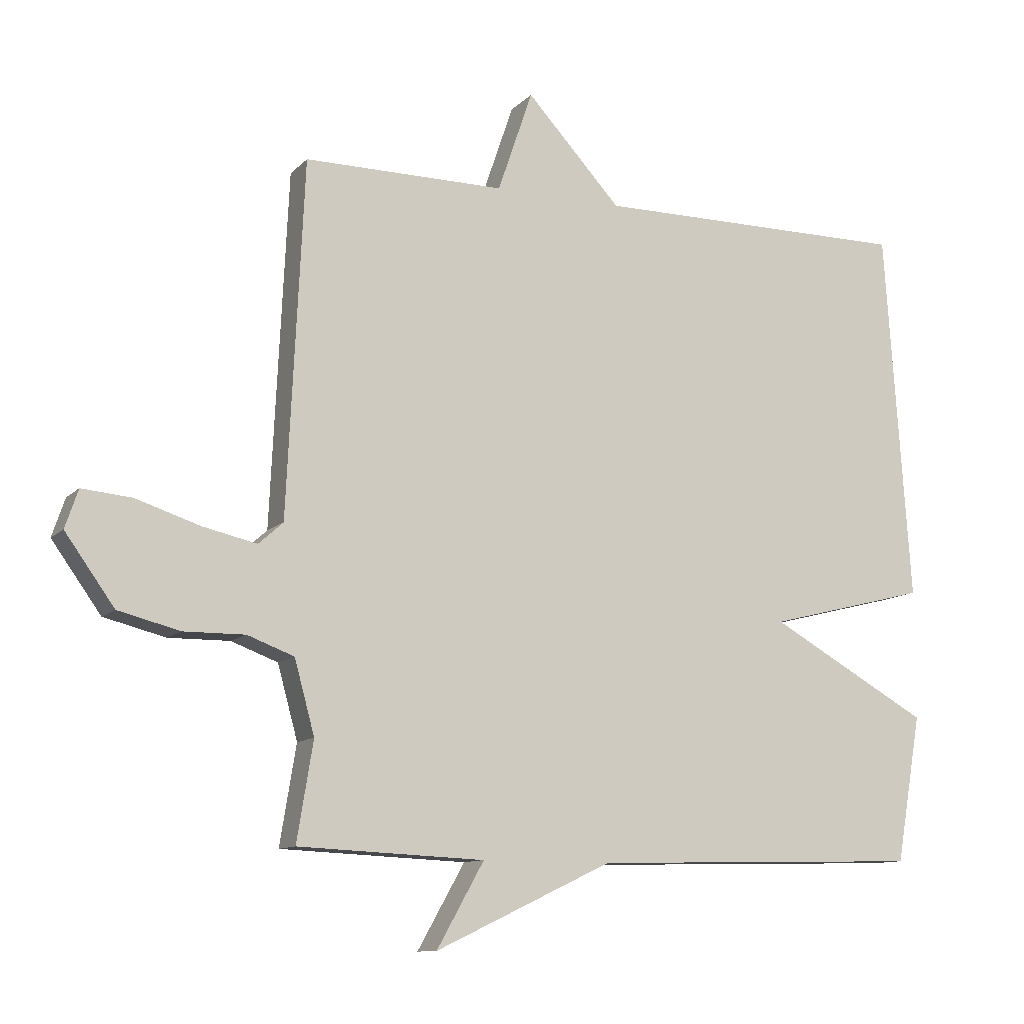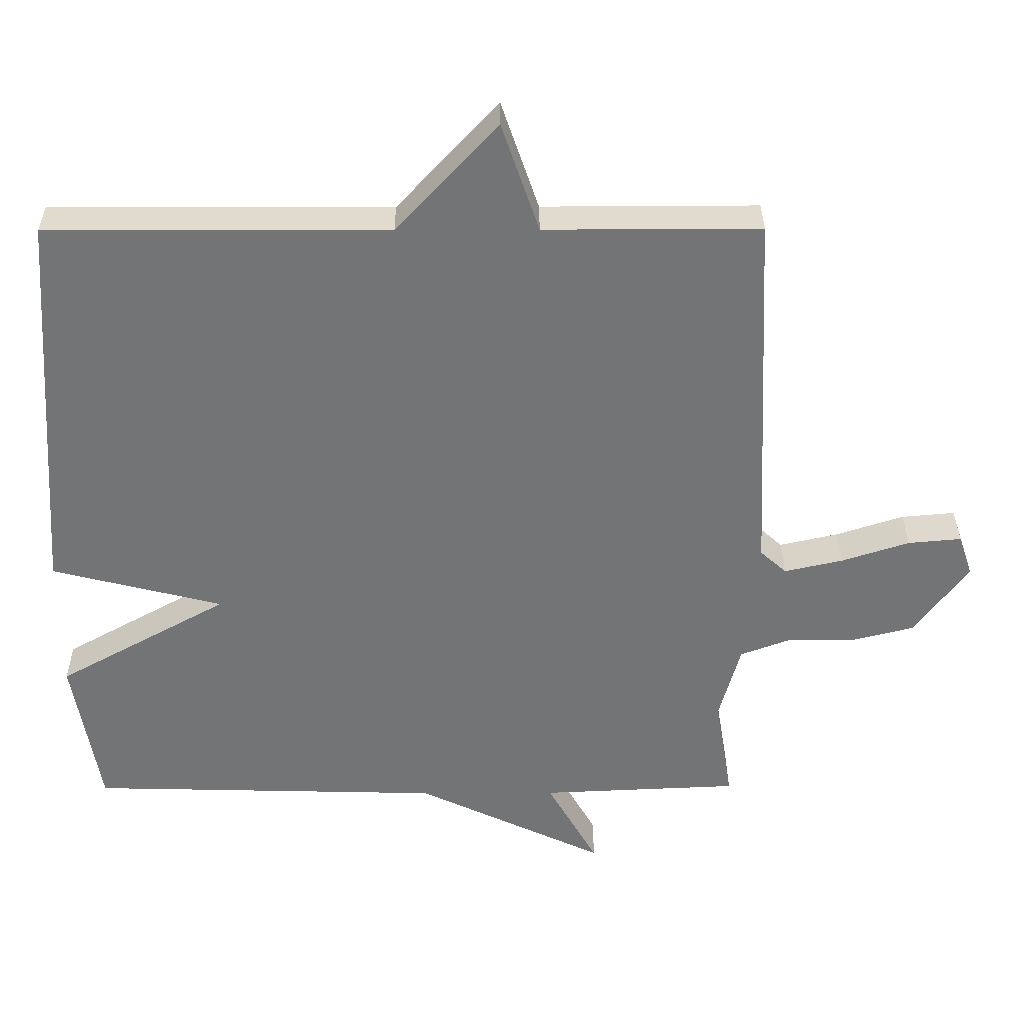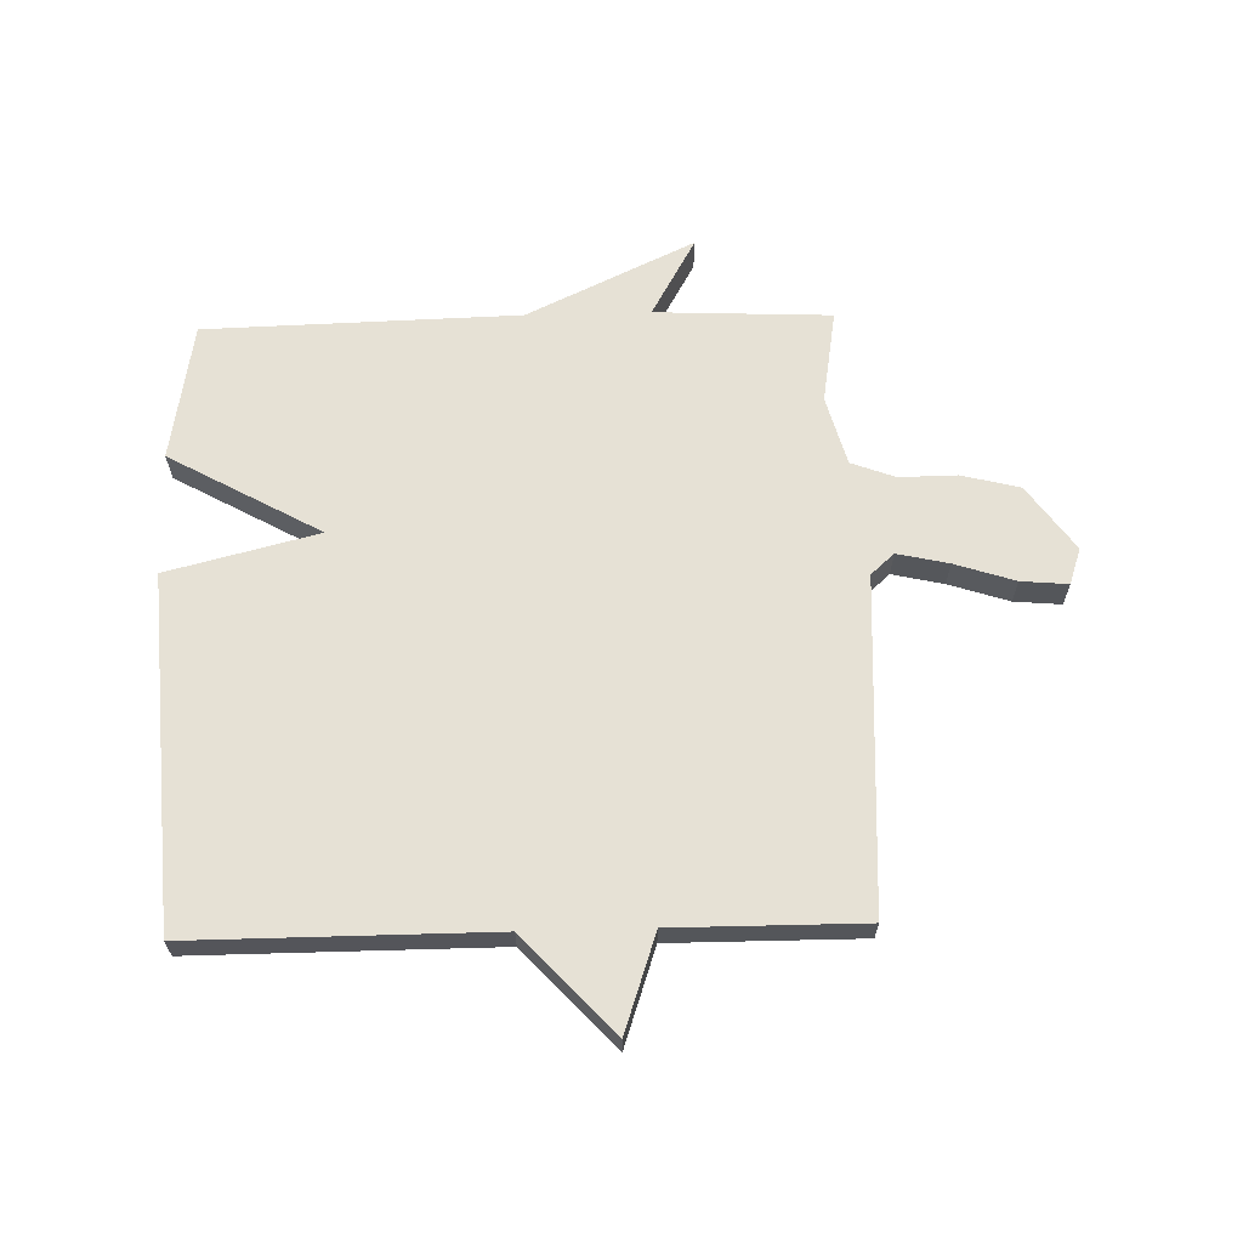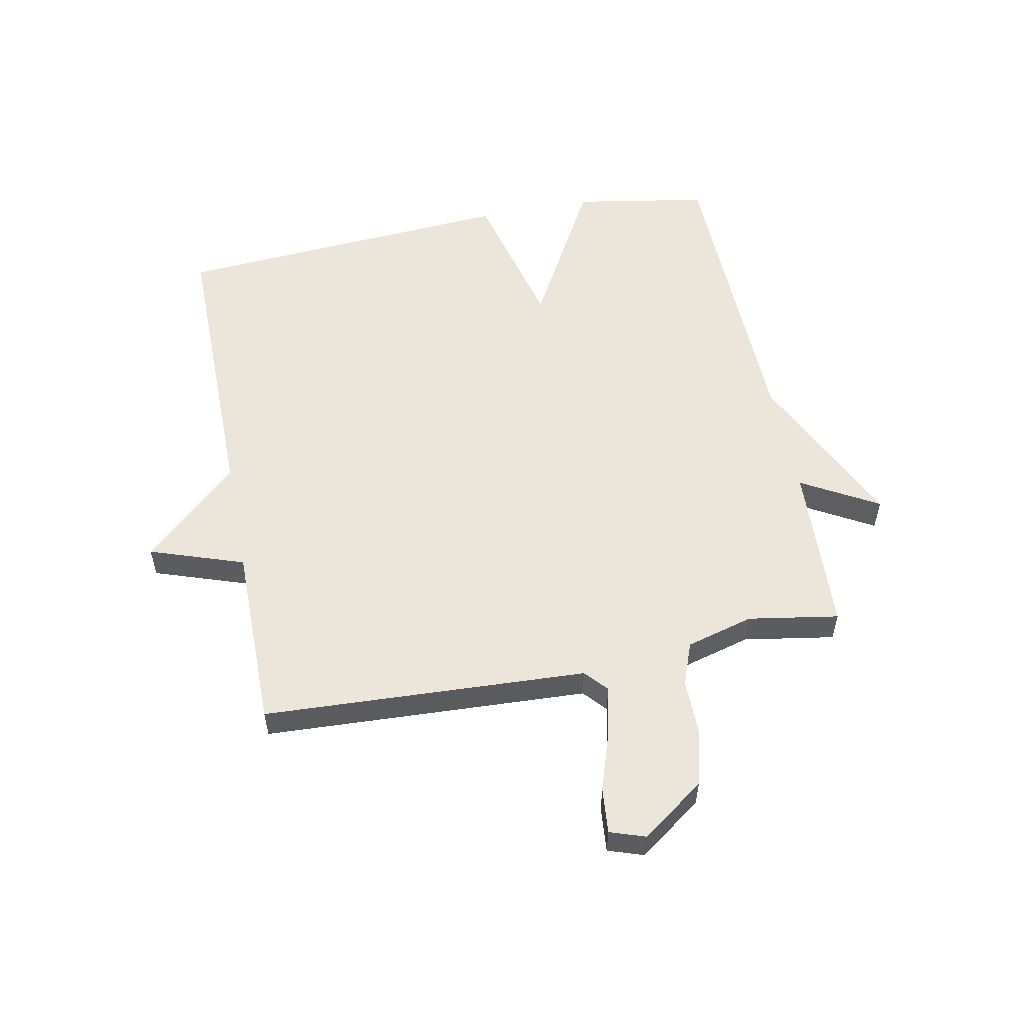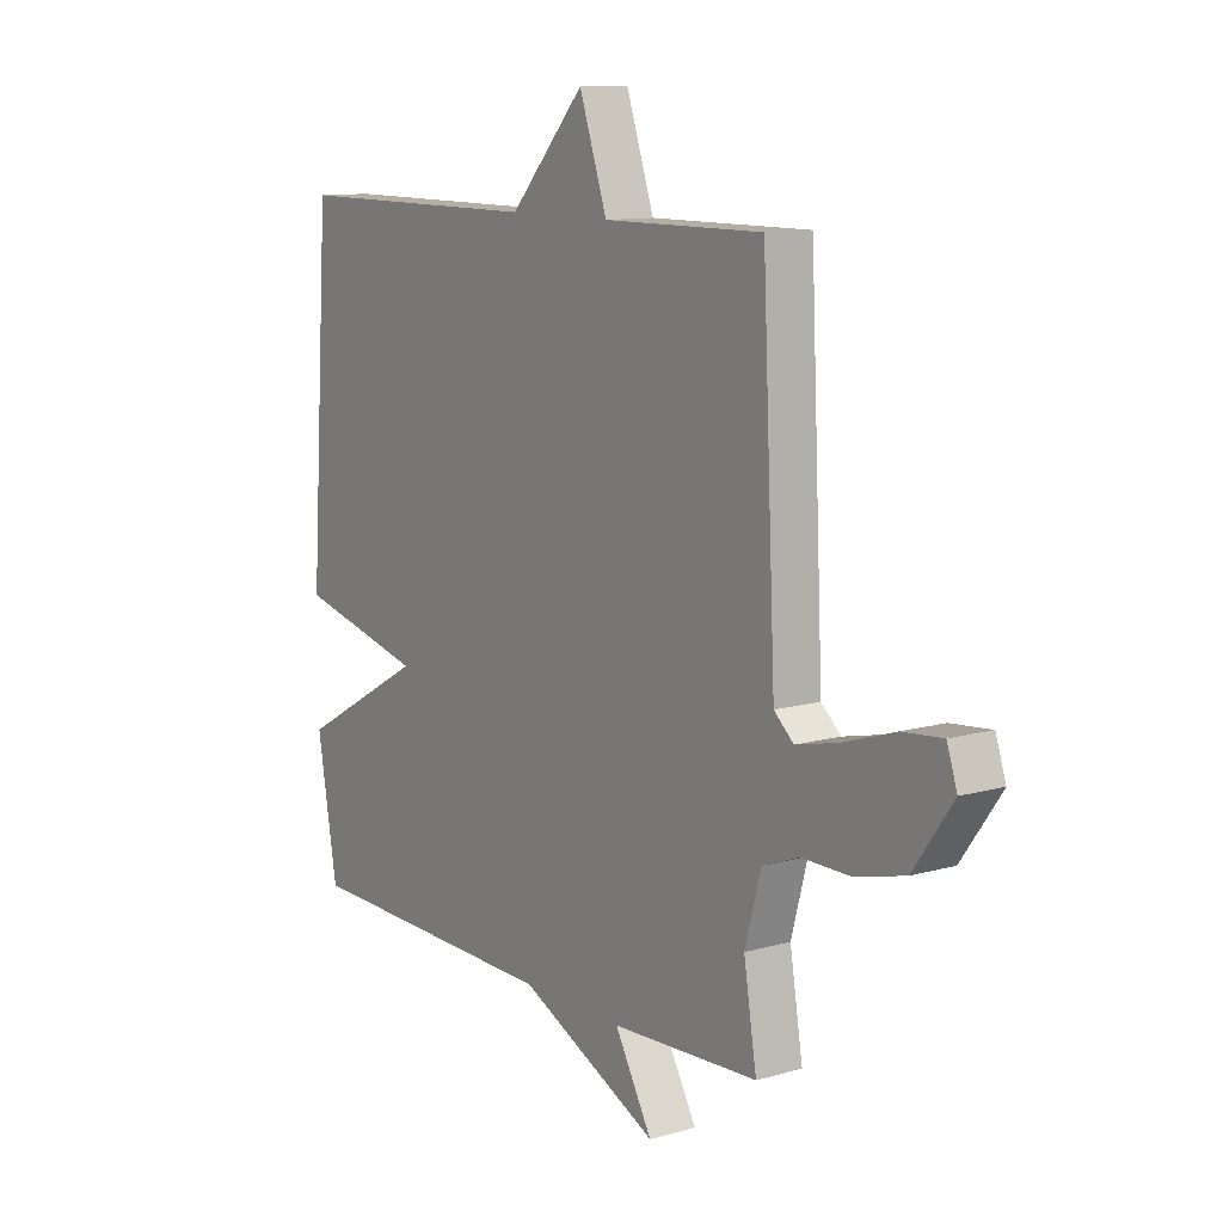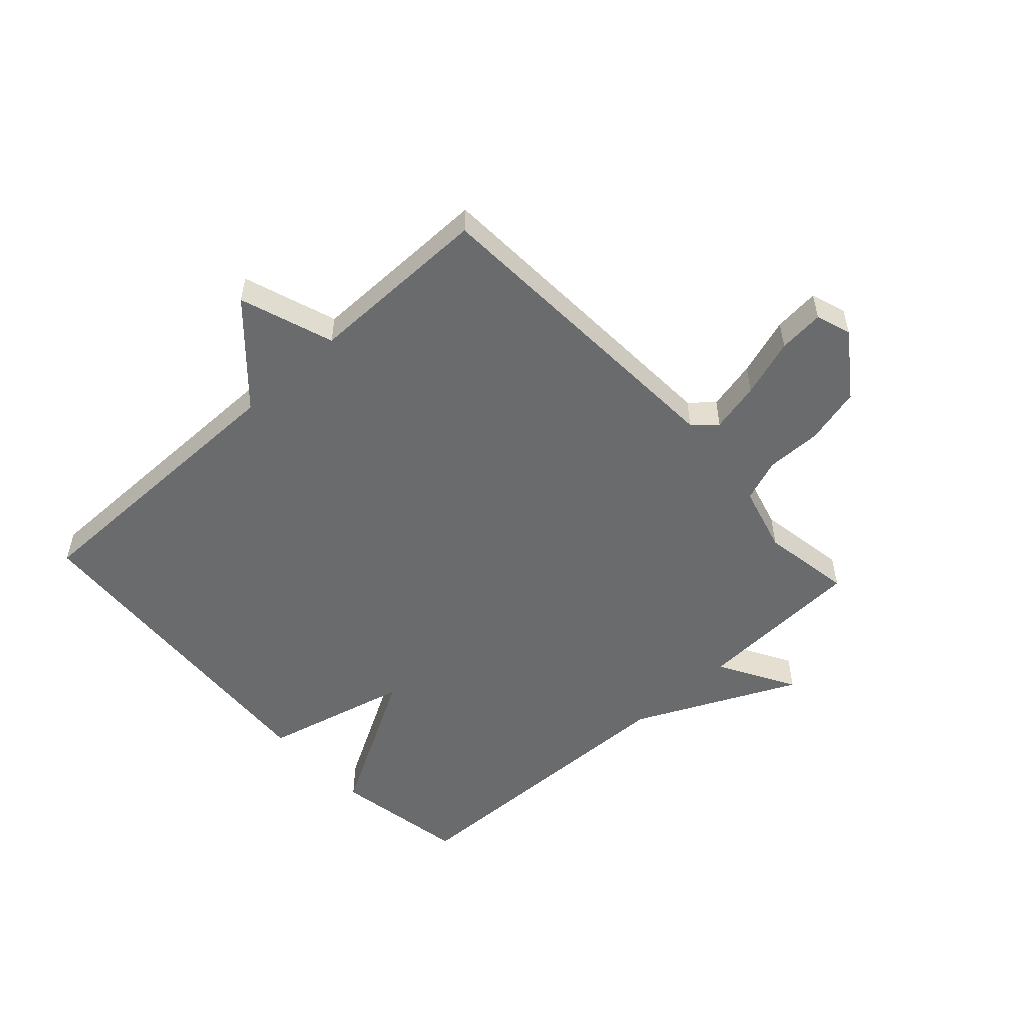
<metadata>
{"format":"obj","ext":"obj","renderer":"f3d","projection":"perspective","resolution":1024,"background":"white","views":[{"elev":-10.9,"azim":155.0,"up":"+Z"},{"elev":33.9,"azim":-0.3,"up":"+Z"},{"elev":64.8,"azim":-1.5,"up":"+Y"},{"elev":55.5,"azim":78.9,"up":"+Y"},{"elev":11.0,"azim":54.9,"up":"+Z"},{"elev":-53.2,"azim":42.6,"up":"+Y"}]}
</metadata>
<code>
v 0.5 0.07 0.5
v 0.526 0.07 -0.044
v 0.564 0.07 -0.078
v 0.648 0.07 -0.059
v 0.746 0.07 -0.027
v 0.823 0.07 -0.02
v 0.843 0.07 -0.079
v 0.767 0.07 -0.185
v 0.672 0.07 -0.209
v 0.578 0.07 -0.208
v 0.506 0.07 -0.235
v 0.475 0.07 -0.348
v 0.5 0.07 -0.5
v 0.213 0.07 -0.513
v 0.286 0.07 -0.642
v 0.013 0.07 -0.513
v -0.5 0.07 -0.5
v -0.539 0.07 -0.274
v -0.292 0.07 -0.136
v -0.539 0.07 -0.074
v -0.5 0.07 0.5
v -0.01 0.07 0.499
v 0.136 0.07 0.657
v 0.19 0.07 0.499
v 0.5 0 0.5
v 0.526 0 -0.044
v 0.564 0 -0.078
v 0.648 0 -0.059
v 0.746 0 -0.027
v 0.823 0 -0.02
v 0.843 0 -0.079
v 0.767 0 -0.185
v 0.672 0 -0.209
v 0.578 0 -0.208
v 0.506 0 -0.235
v 0.475 0 -0.348
v 0.5 0 -0.5
v 0.213 0 -0.513
v 0.286 0 -0.642
v 0.013 0 -0.513
v -0.5 0 -0.5
v -0.539 0 -0.274
v -0.292 0 -0.136
v -0.539 0 -0.074
v -0.5 0 0.5
v -0.01 0 0.499
v 0.136 0 0.657
v 0.19 0 0.499
f 22 23 24
f 19 20 21 22
f 19 22 24
f 16 17 18 19
f 14 15 16 19
f 14 19 24
f 13 14 24
f 12 13 24
f 24 1 2
f 12 24 2
f 11 12 2
f 8 9 10
f 7 8 10
f 6 7 10
f 5 6 10
f 4 5 10
f 3 4 10 11
f 2 3 11
f 48 47 46
f 46 45 44 43
f 48 46 43
f 43 42 41 40
f 43 40 39 38
f 48 43 38
f 48 38 37
f 48 37 36
f 26 25 48
f 26 48 36
f 26 36 35
f 34 33 32
f 34 32 31
f 34 31 30
f 34 30 29
f 34 29 28
f 35 34 28 27
f 35 27 26
f 1 25 26 2
f 2 26 27 3
f 3 27 28 4
f 4 28 29 5
f 5 29 30 6
f 6 30 31 7
f 7 31 32 8
f 8 32 33 9
f 9 33 34 10
f 10 34 35 11
f 11 35 36 12
f 12 36 37 13
f 13 37 38 14
f 14 38 39 15
f 15 39 40 16
f 16 40 41 17
f 17 41 42 18
f 18 42 43 19
f 19 43 44 20
f 20 44 45 21
f 21 45 46 22
f 22 46 47 23
f 23 47 48 24
f 24 48 25 1

</code>
